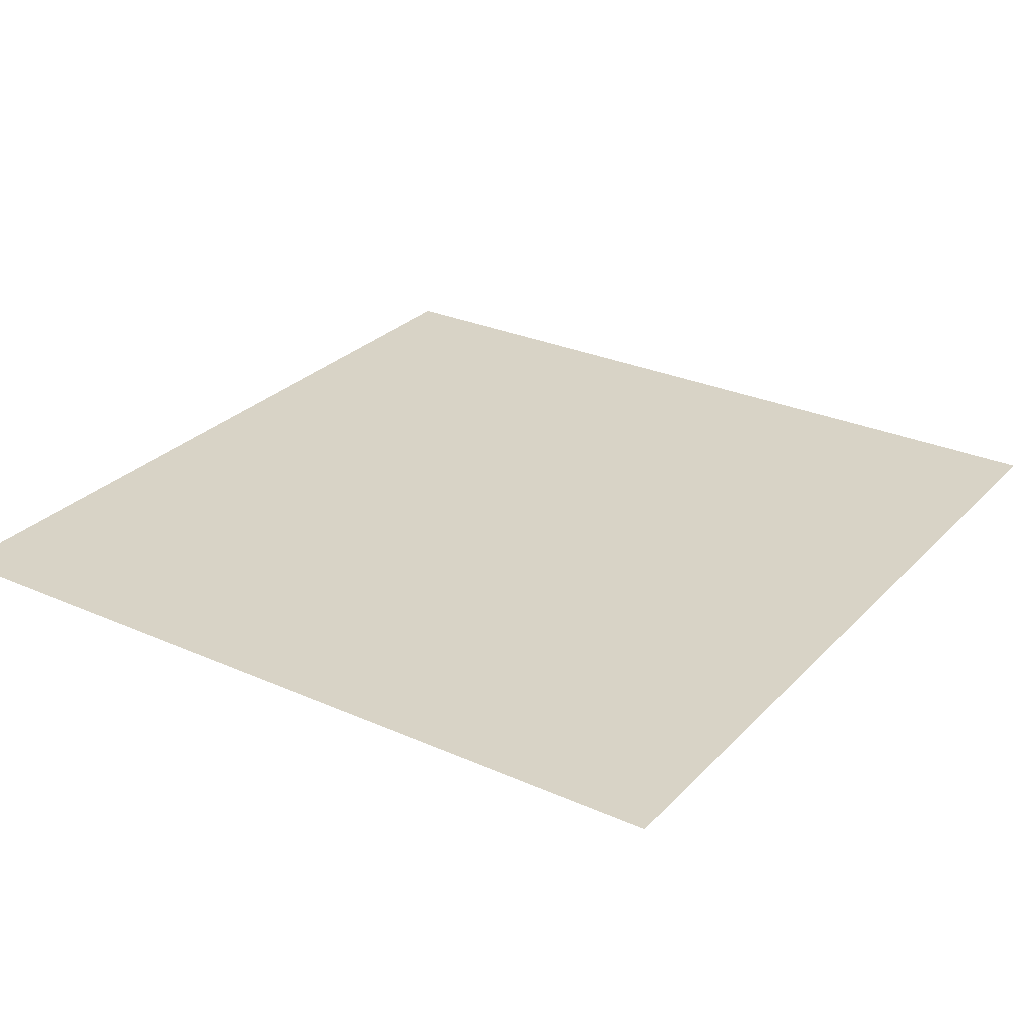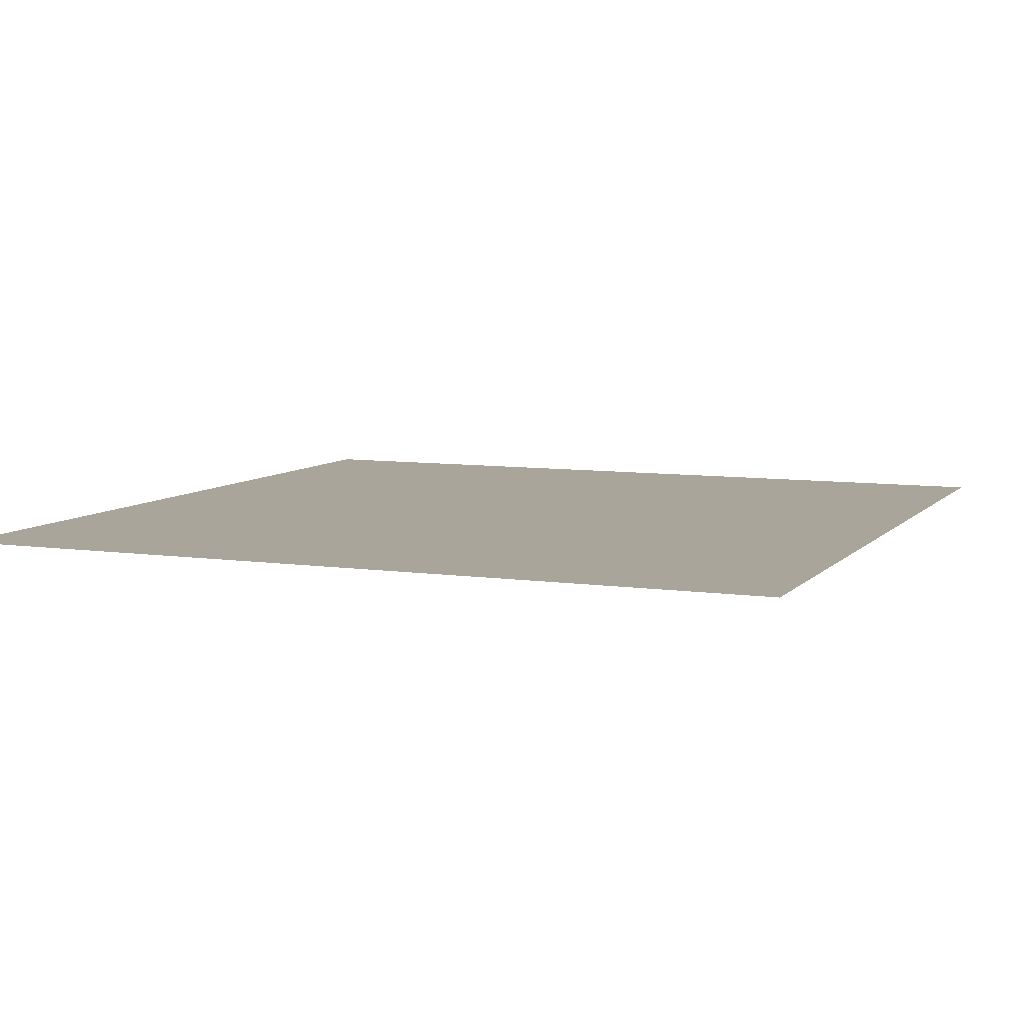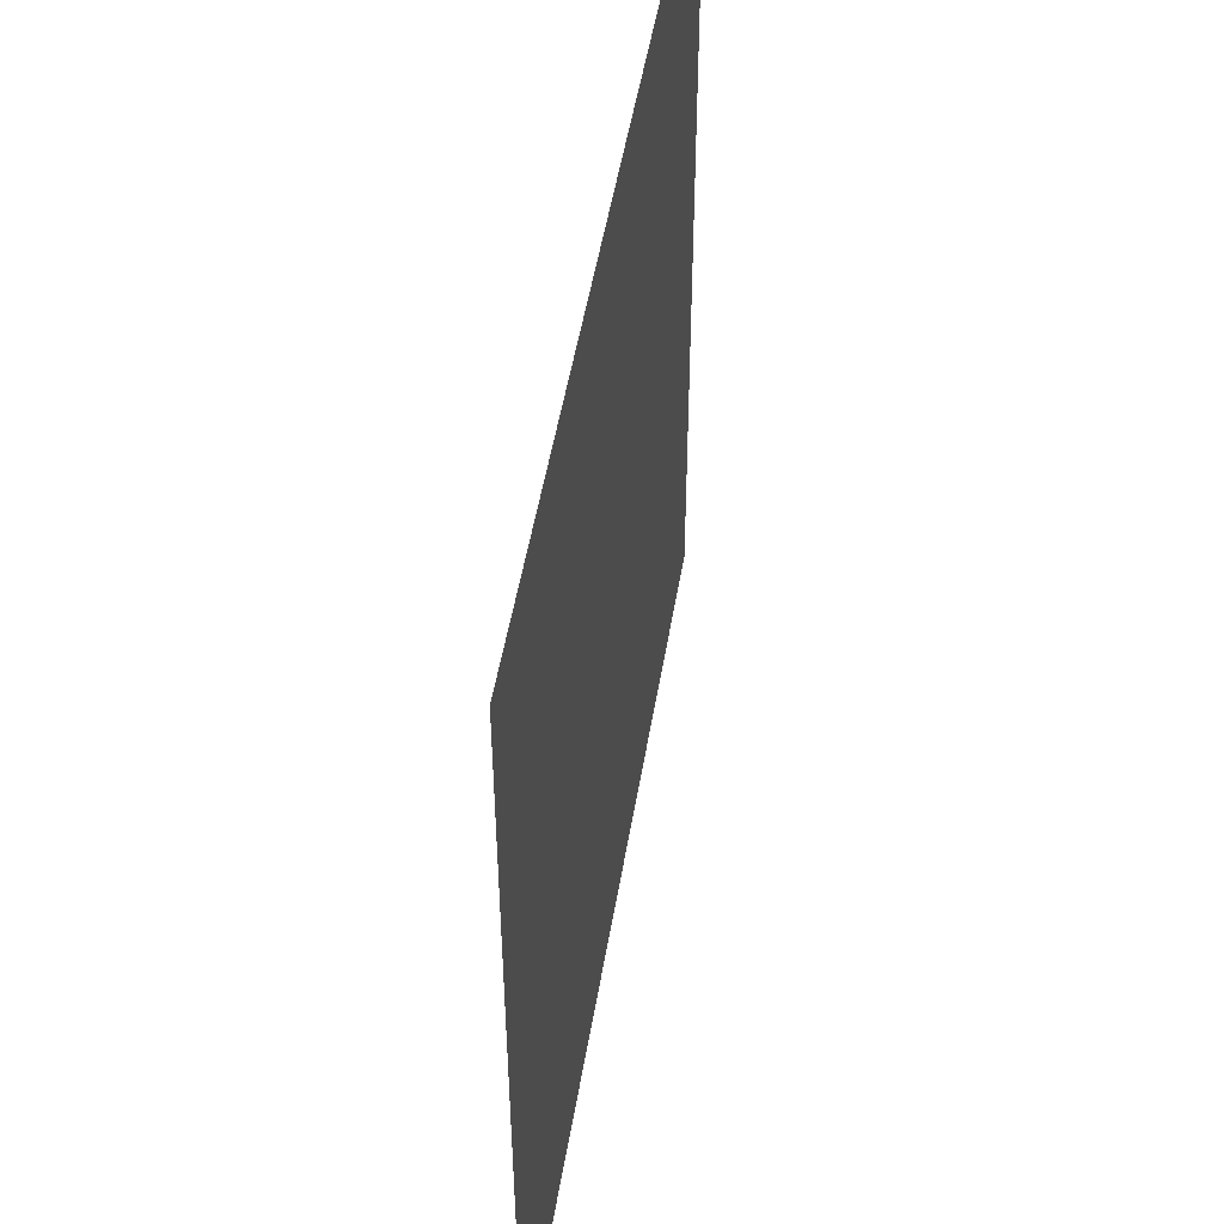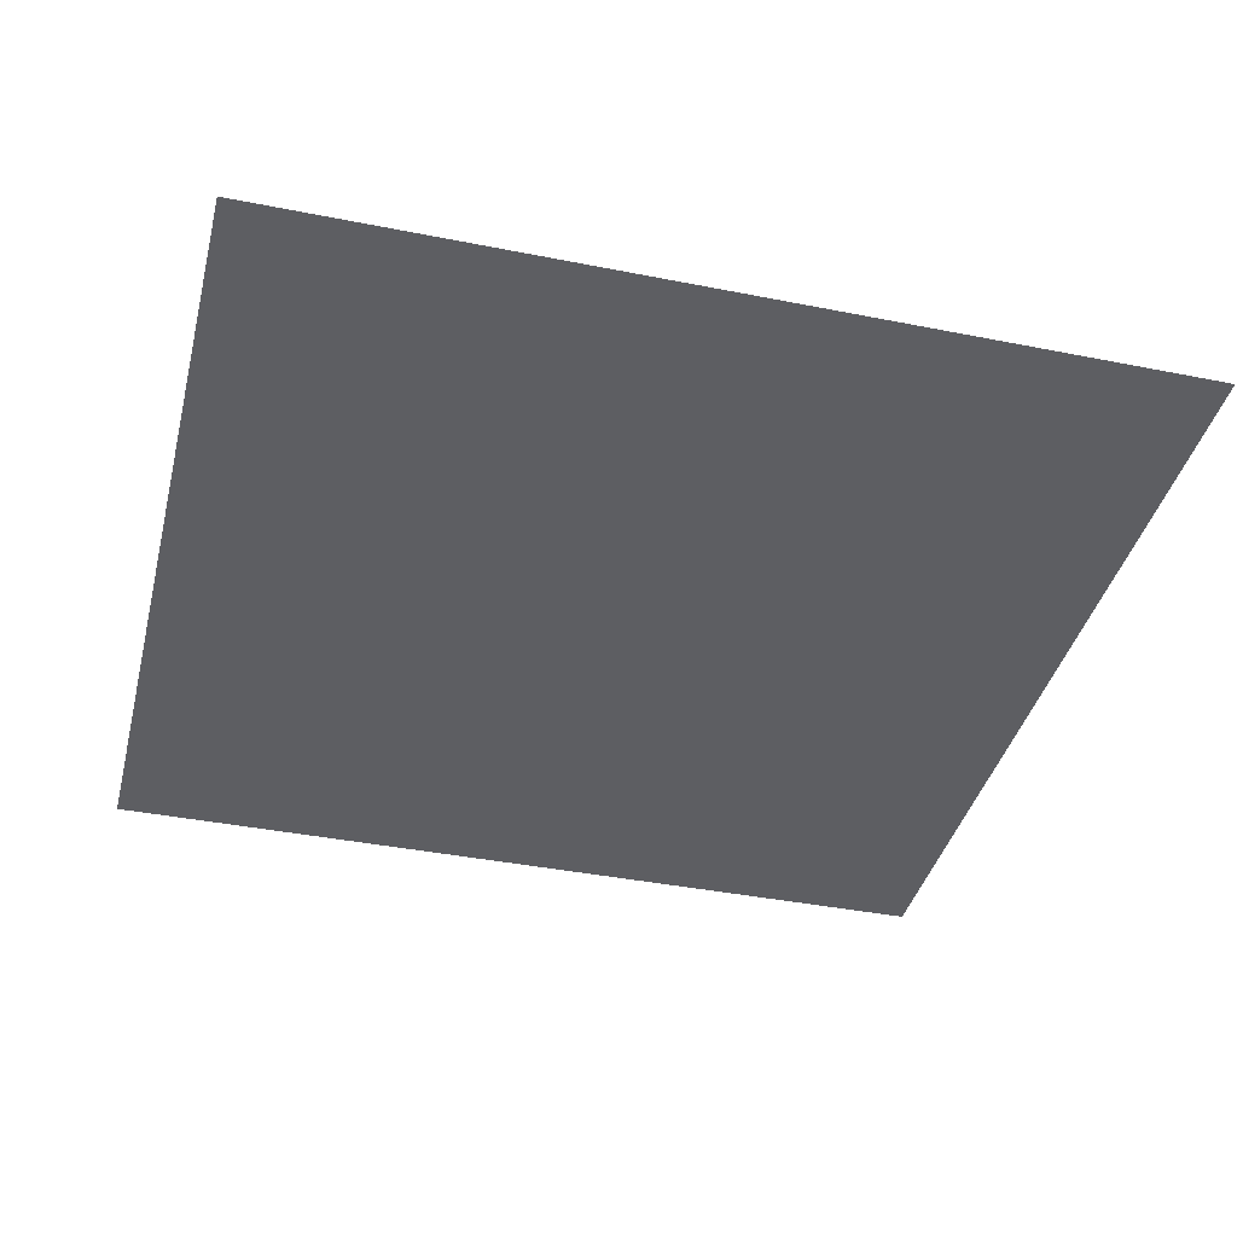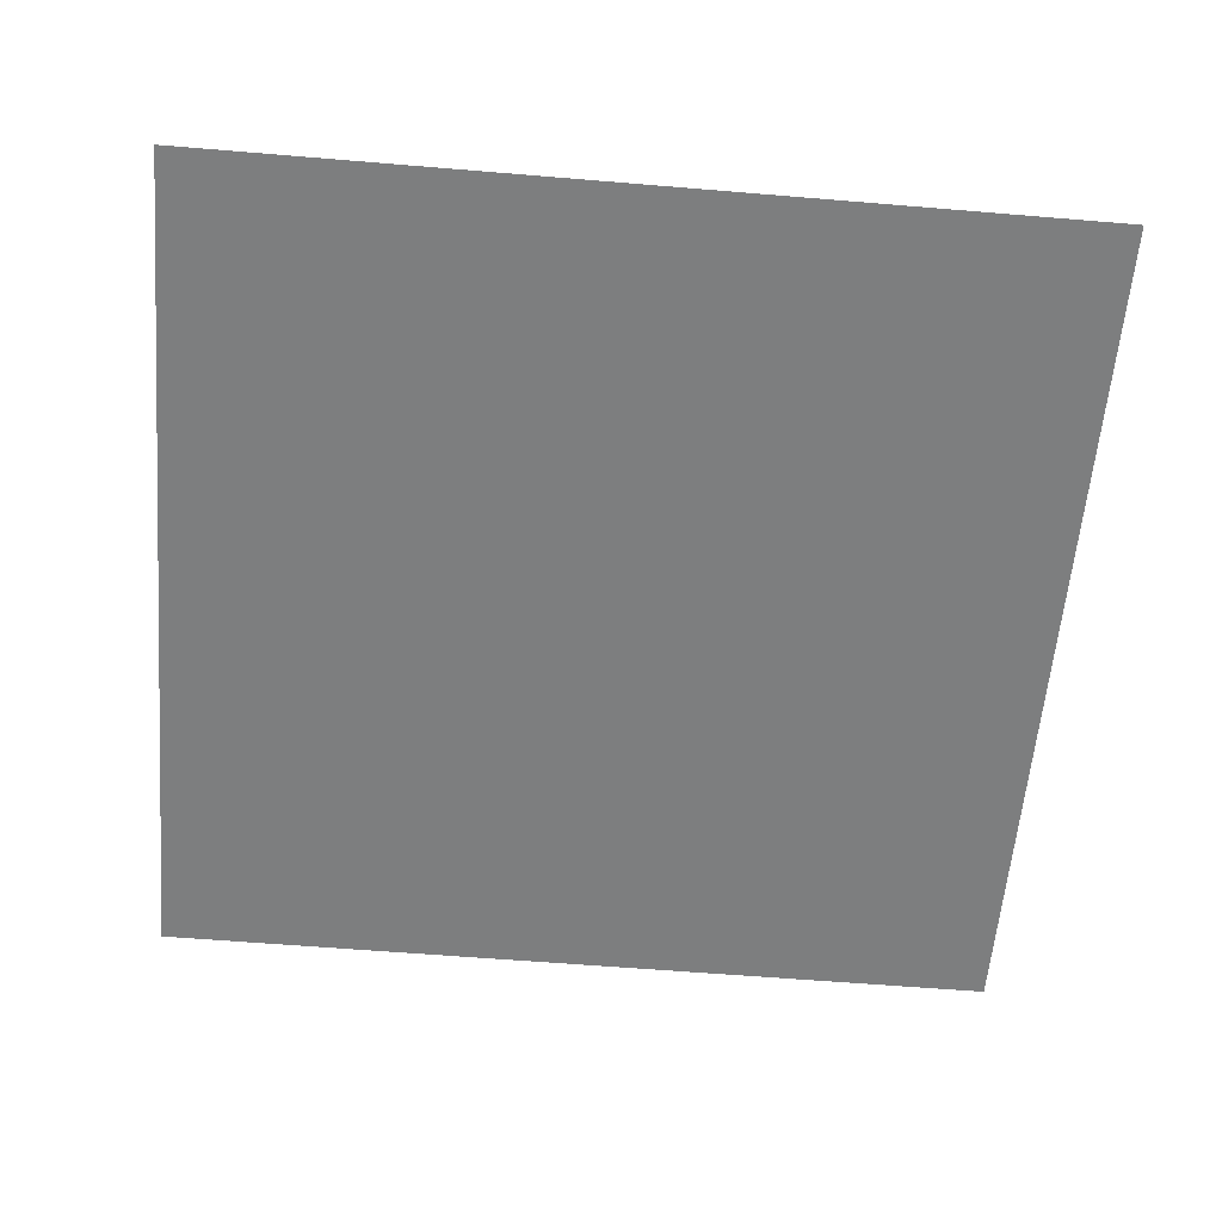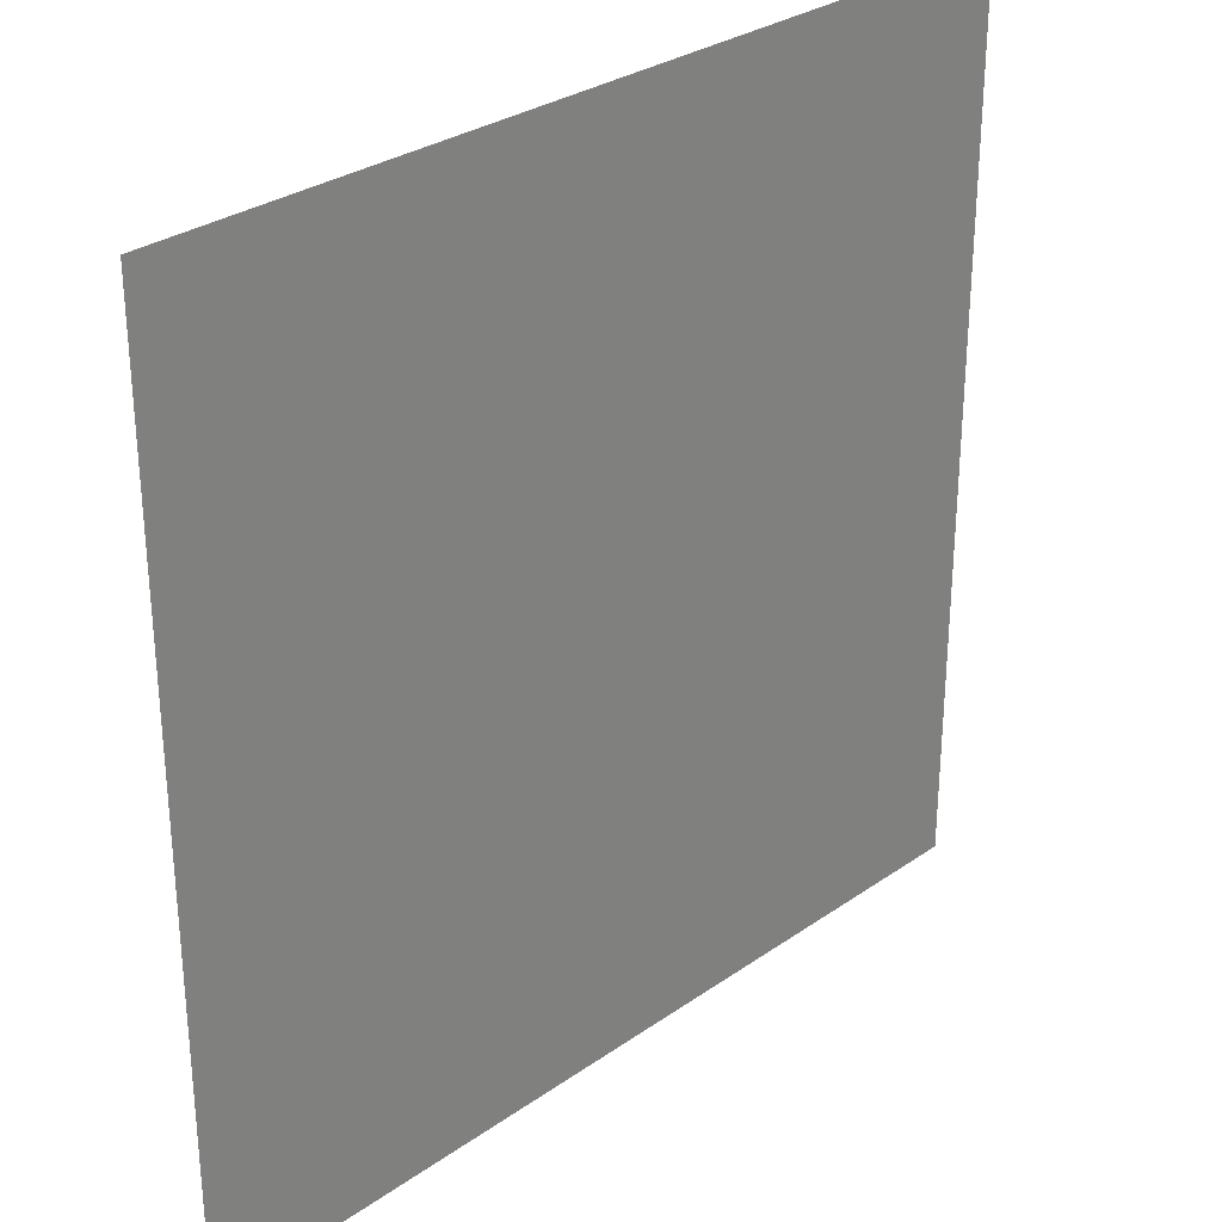
<metadata>
{"format":"obj","ext":"obj","renderer":"f3d","projection":"perspective","resolution":1024,"background":"white","views":[{"elev":28.0,"azim":123.9,"up":"+Y"},{"elev":7.6,"azim":112.5,"up":"+Y"},{"elev":50.5,"azim":-80.6,"up":"+Z"},{"elev":-39.2,"azim":-104.0,"up":"+Y"},{"elev":-59.3,"azim":85.1,"up":"+Y"},{"elev":30.0,"azim":134.6,"up":"+Z"}]}
</metadata>
<code>
o Plane
v -1 -0 1
v 1 -0 1
v 1 0 -1
v -1 0 -1
f 1 2 3 4

</code>
